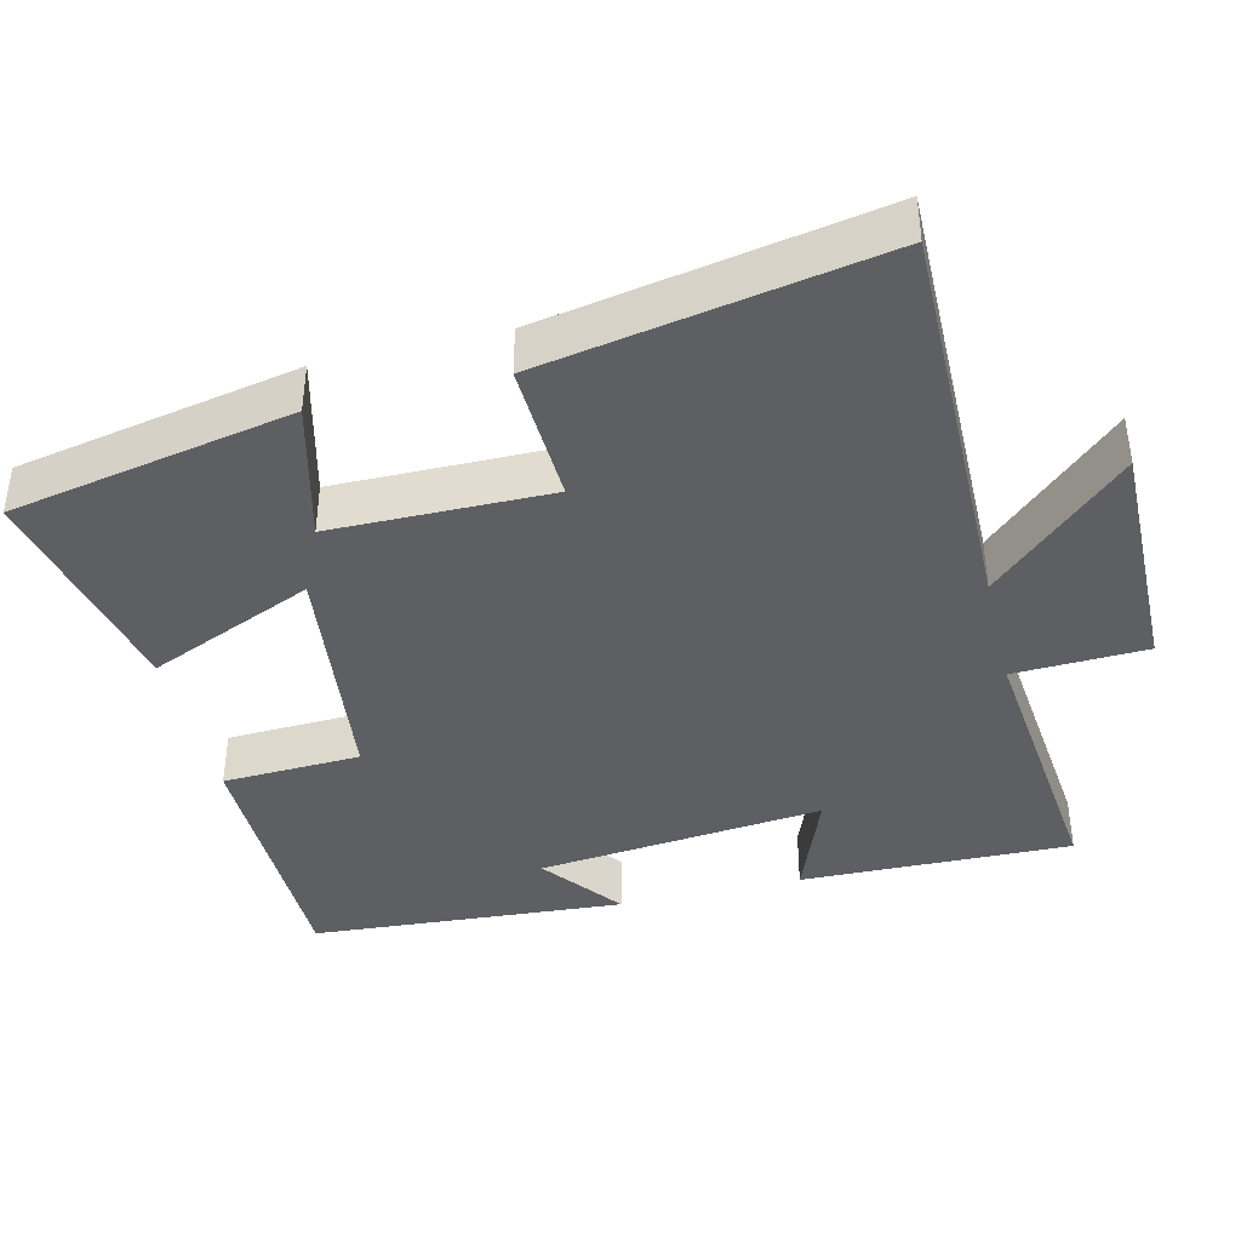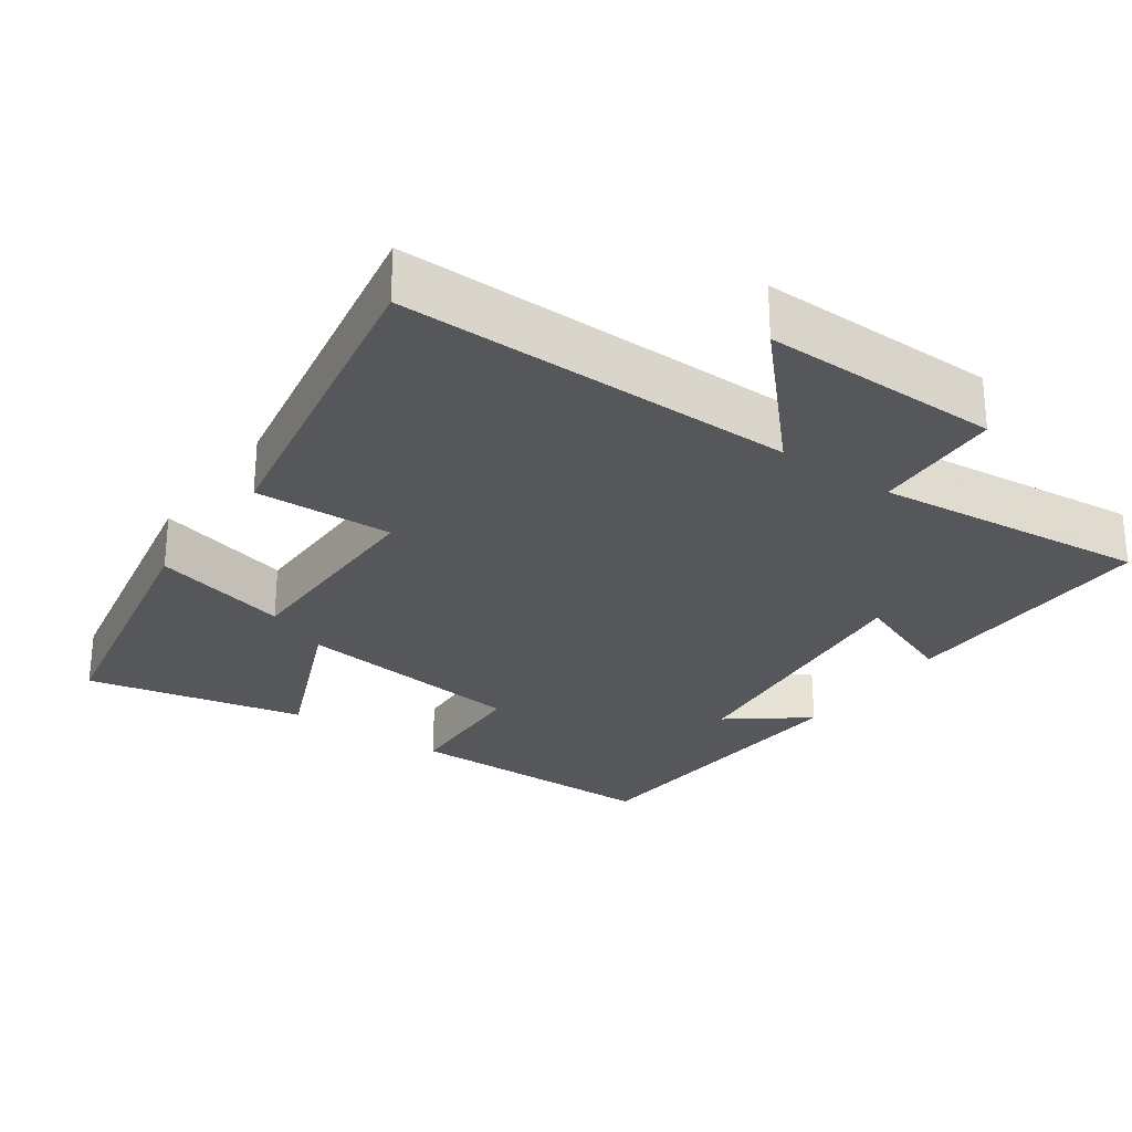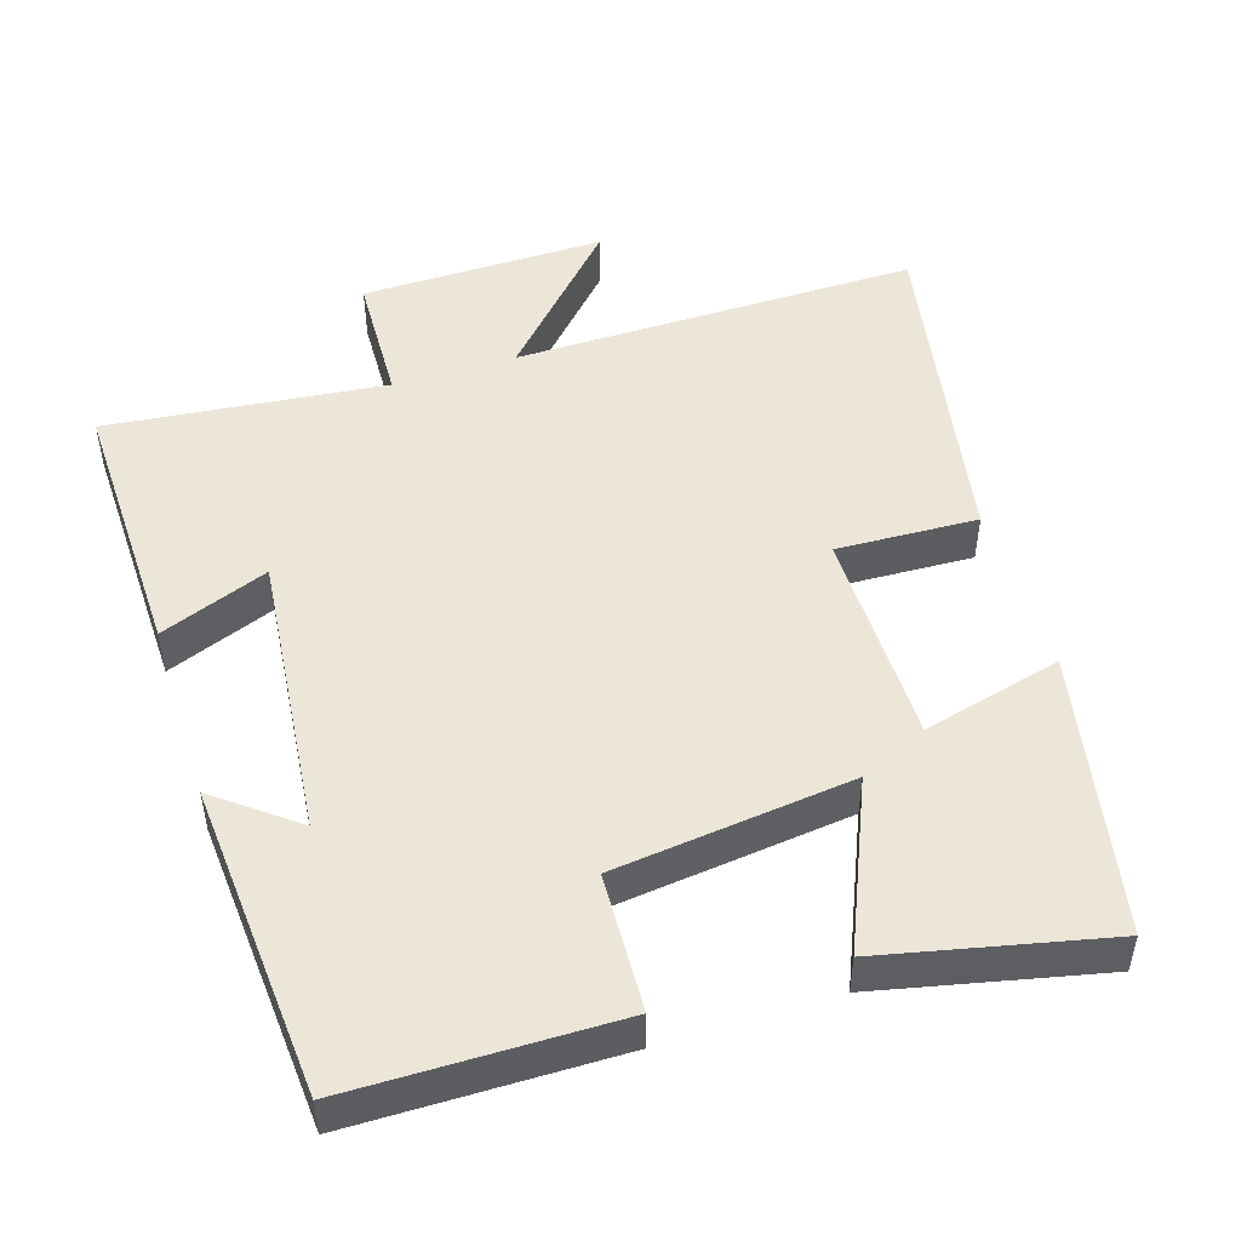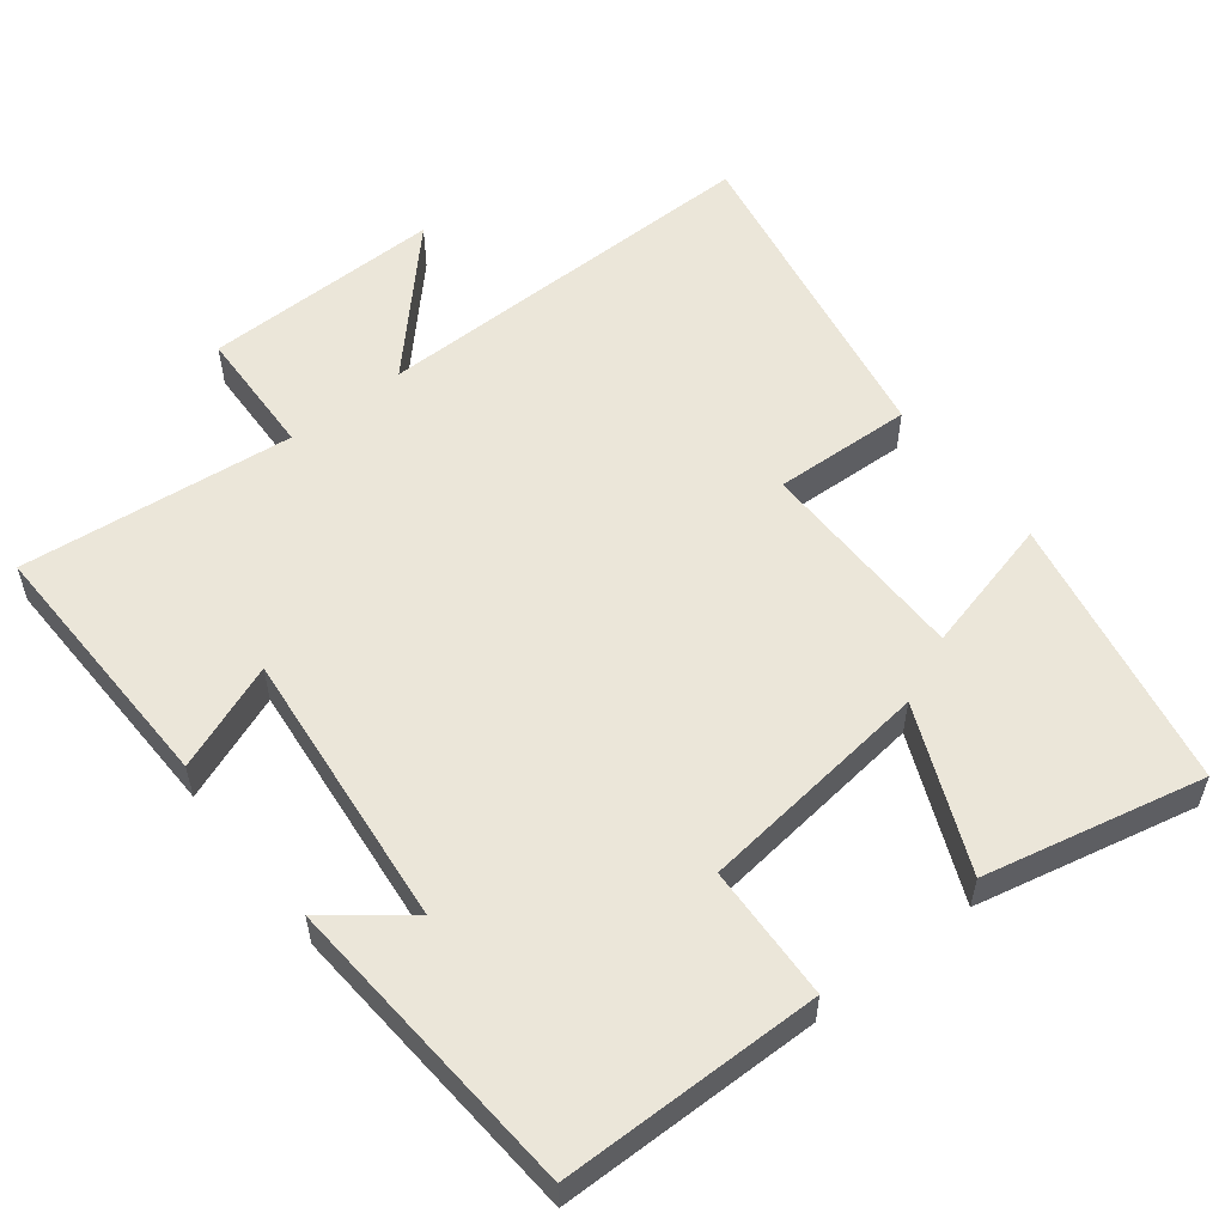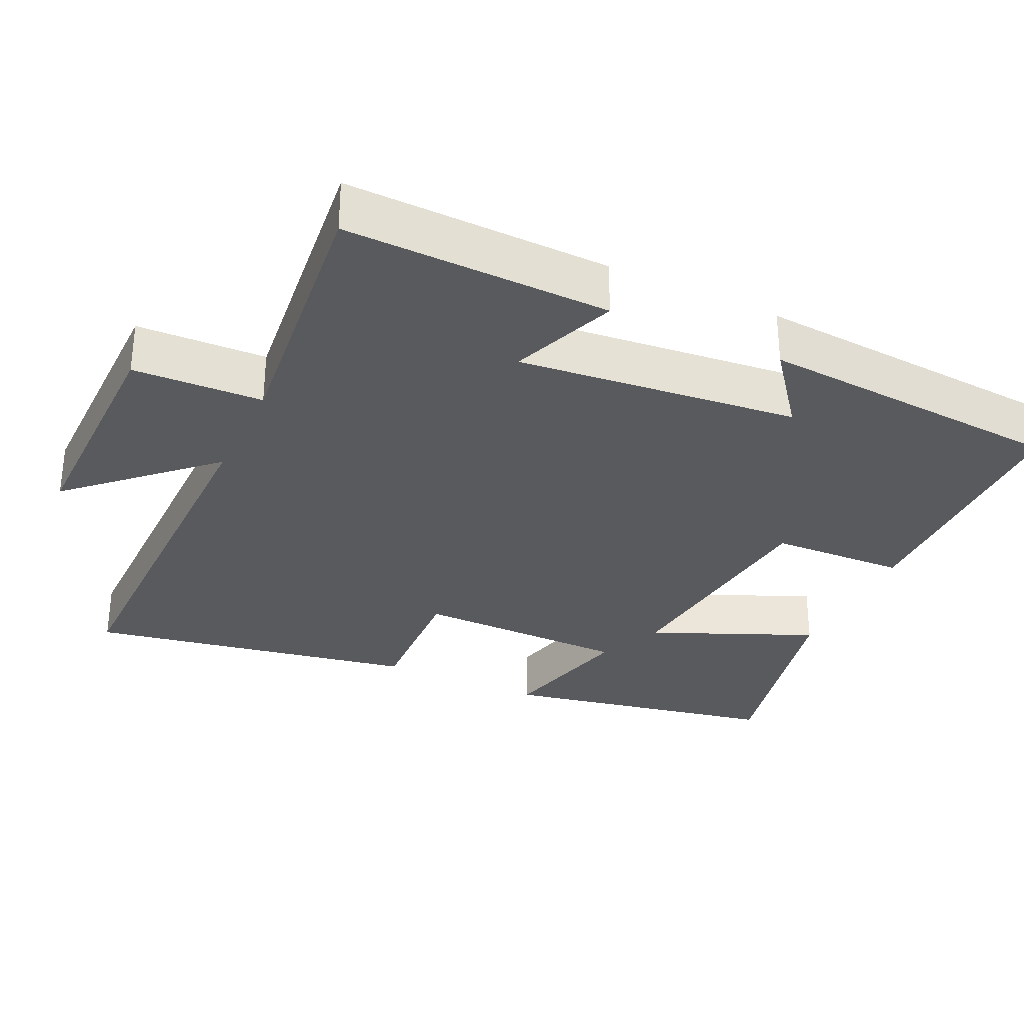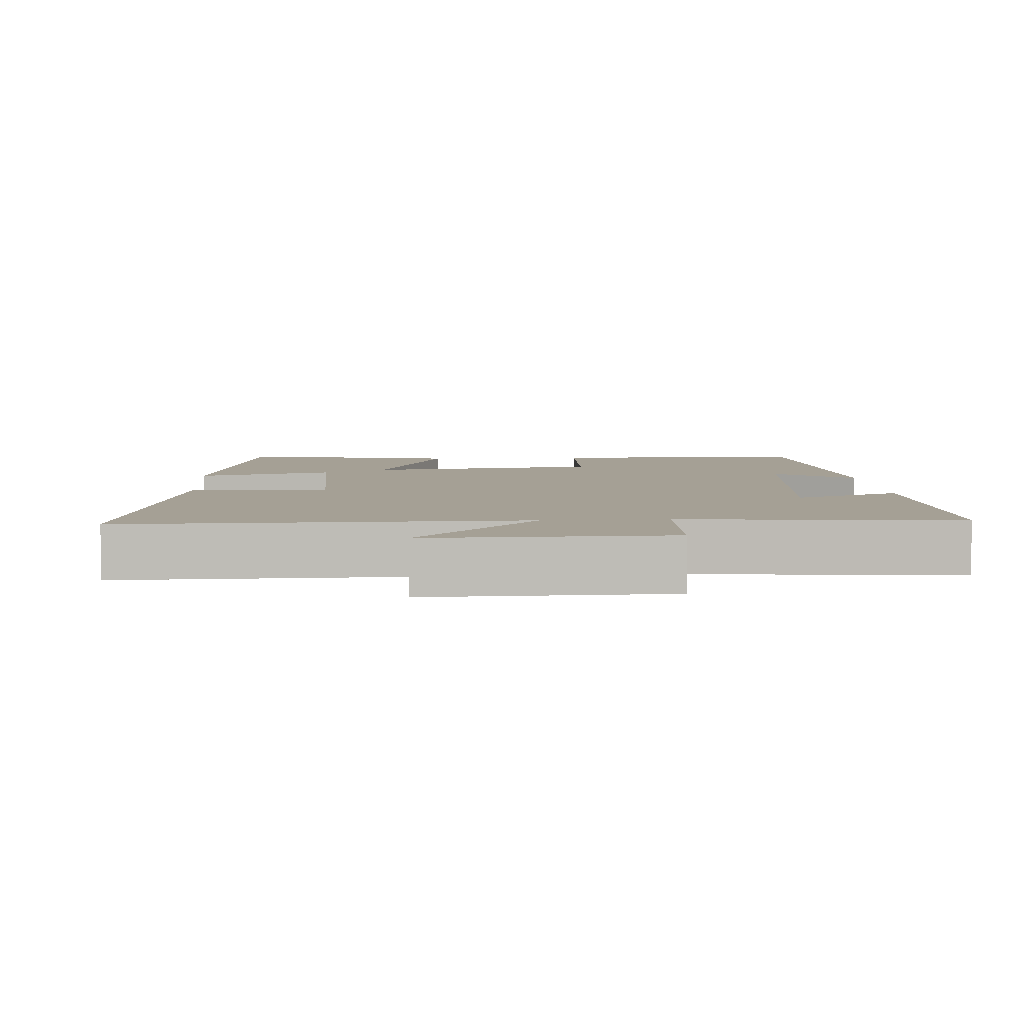
<metadata>
{"format":"obj","ext":"obj","renderer":"f3d","projection":"perspective","resolution":1024,"background":"white","views":[{"elev":-40.4,"azim":-76.4,"up":"+Y"},{"elev":-27.4,"azim":-35.3,"up":"+Y"},{"elev":49.3,"azim":162.4,"up":"+Y"},{"elev":55.8,"azim":141.9,"up":"+Y"},{"elev":-31.5,"azim":64.9,"up":"+Y"},{"elev":5.9,"azim":-4.3,"up":"+Y"}]}
</metadata>
<code>
v -0.425 0.07 -0.567
v -0.5 0.07 -0.186
v -0.311 0.07 -0.234
v -0.309 0.07 0.06
v -0.5 0.07 0.052
v -0.583 0.07 0.505
v -0.035 0.07 0.5
v -0.206 0.07 0.683
v 0.124 0.07 0.679
v 0.131 0.07 0.5
v 0.508 0.07 0.54
v 0.5 0.07 0.175
v 0.353 0.07 0.232
v 0.393 0.07 -0.154
v 0.5 0.07 -0.071
v 0.47 0.07 -0.496
v 0.111 0.07 -0.5
v 0.103 0.07 -0.314
v -0.219 0.07 -0.276
v -0.123 0.07 -0.5
v -0.425 0 -0.567
v -0.5 0 -0.186
v -0.311 0 -0.234
v -0.309 0 0.06
v -0.5 0 0.052
v -0.583 0 0.505
v -0.035 0 0.5
v -0.206 0 0.683
v 0.124 0 0.679
v 0.131 0 0.5
v 0.508 0 0.54
v 0.5 0 0.175
v 0.353 0 0.232
v 0.393 0 -0.154
v 0.5 0 -0.071
v 0.47 0 -0.496
v 0.111 0 -0.5
v 0.103 0 -0.314
v -0.219 0 -0.276
v -0.123 0 -0.5
f 1 2 3
f 20 1 3
f 19 20 3
f 18 19 3 4
f 16 17 18
f 16 18 4
f 14 15 16
f 14 16 4
f 13 14 4
f 10 11 12 13
f 10 13 4 5
f 7 8 9 10
f 7 10 5
f 5 6 7
f 23 22 21
f 23 21 40
f 23 40 39
f 24 23 39 38
f 38 37 36
f 24 38 36
f 36 35 34
f 24 36 34
f 24 34 33
f 33 32 31 30
f 25 24 33 30
f 30 29 28 27
f 25 30 27
f 27 26 25
f 1 21 22 2
f 2 22 23 3
f 3 23 24 4
f 4 24 25 5
f 5 25 26 6
f 6 26 27 7
f 7 27 28 8
f 8 28 29 9
f 9 29 30 10
f 10 30 31 11
f 11 31 32 12
f 12 32 33 13
f 13 33 34 14
f 14 34 35 15
f 15 35 36 16
f 16 36 37 17
f 17 37 38 18
f 18 38 39 19
f 19 39 40 20
f 20 40 21 1

</code>
